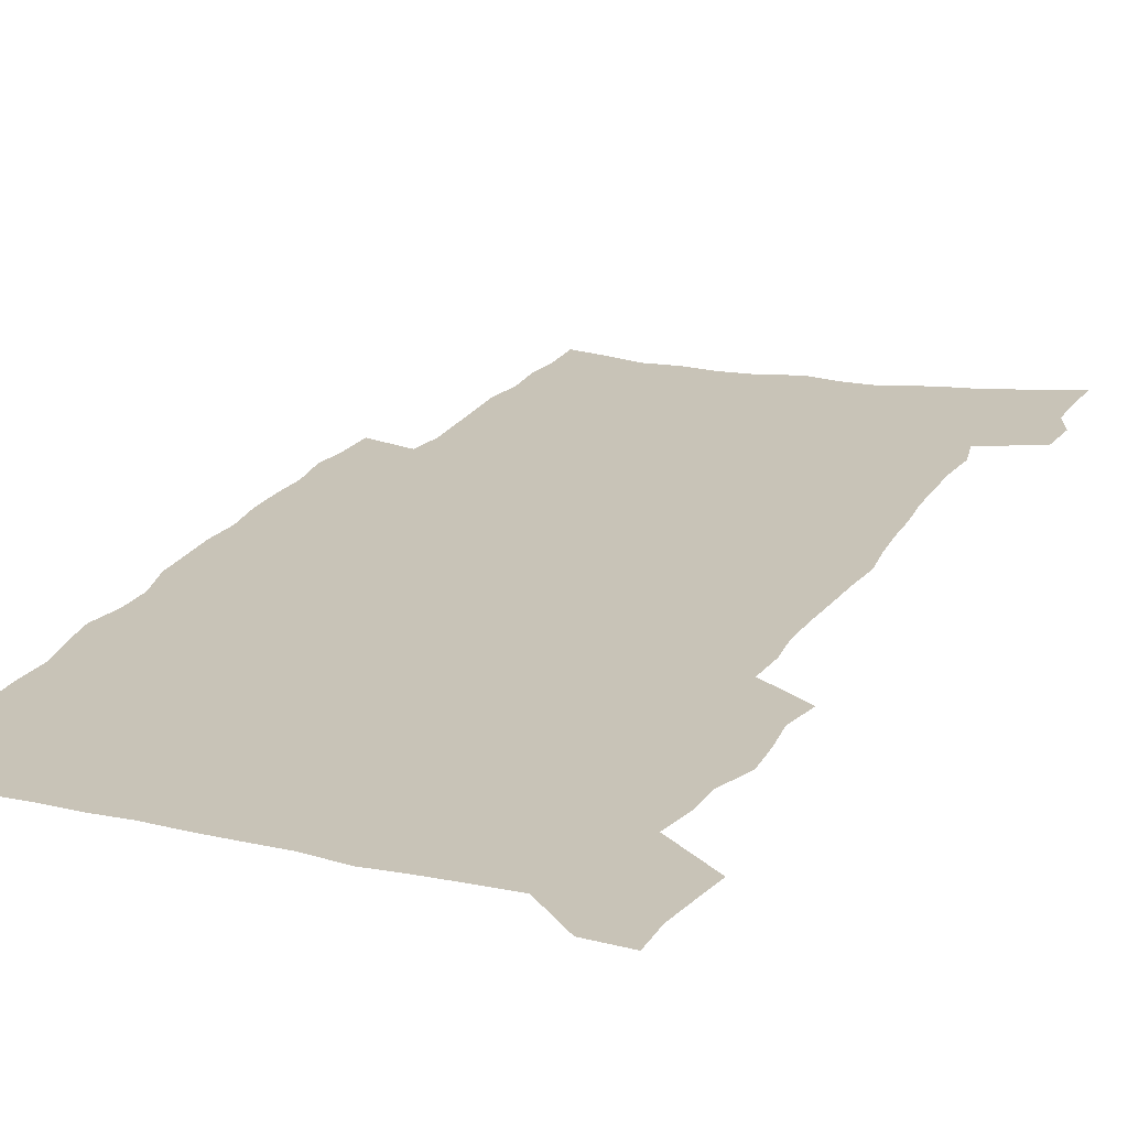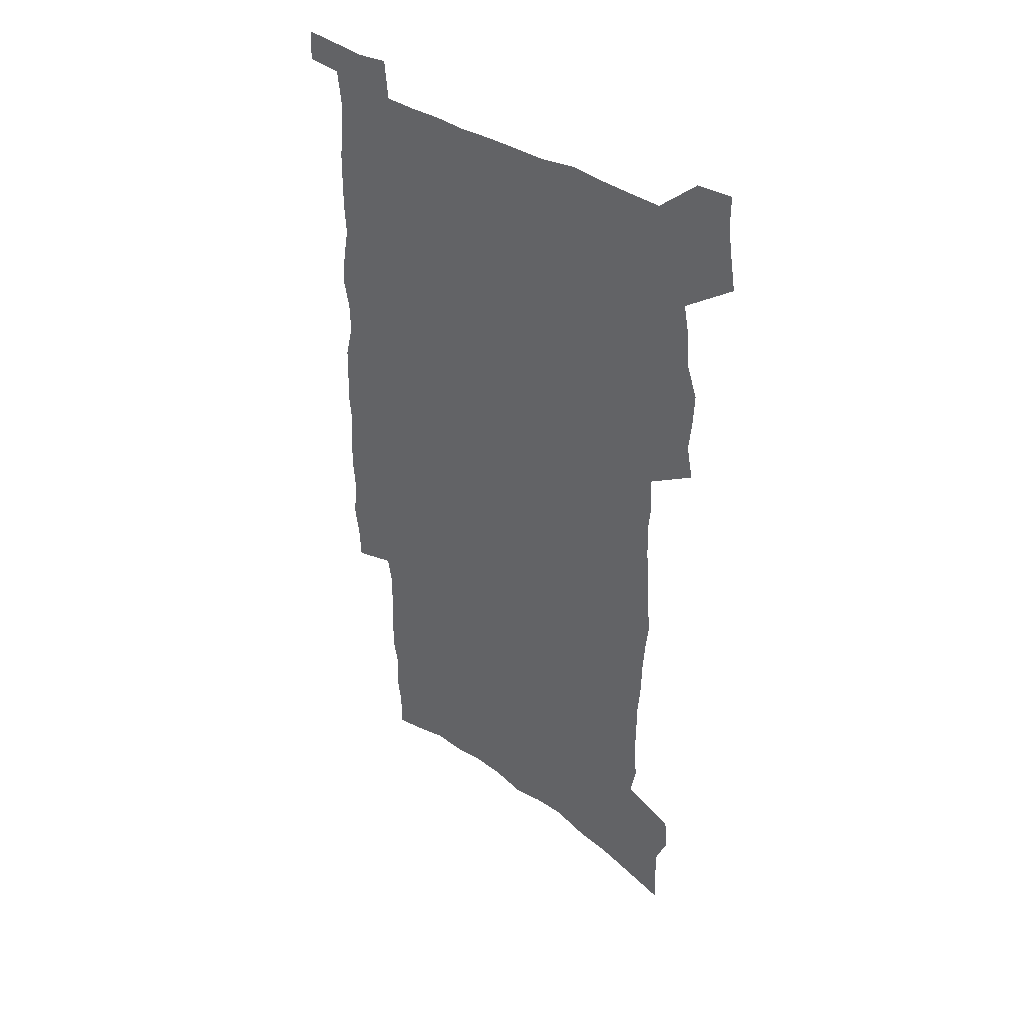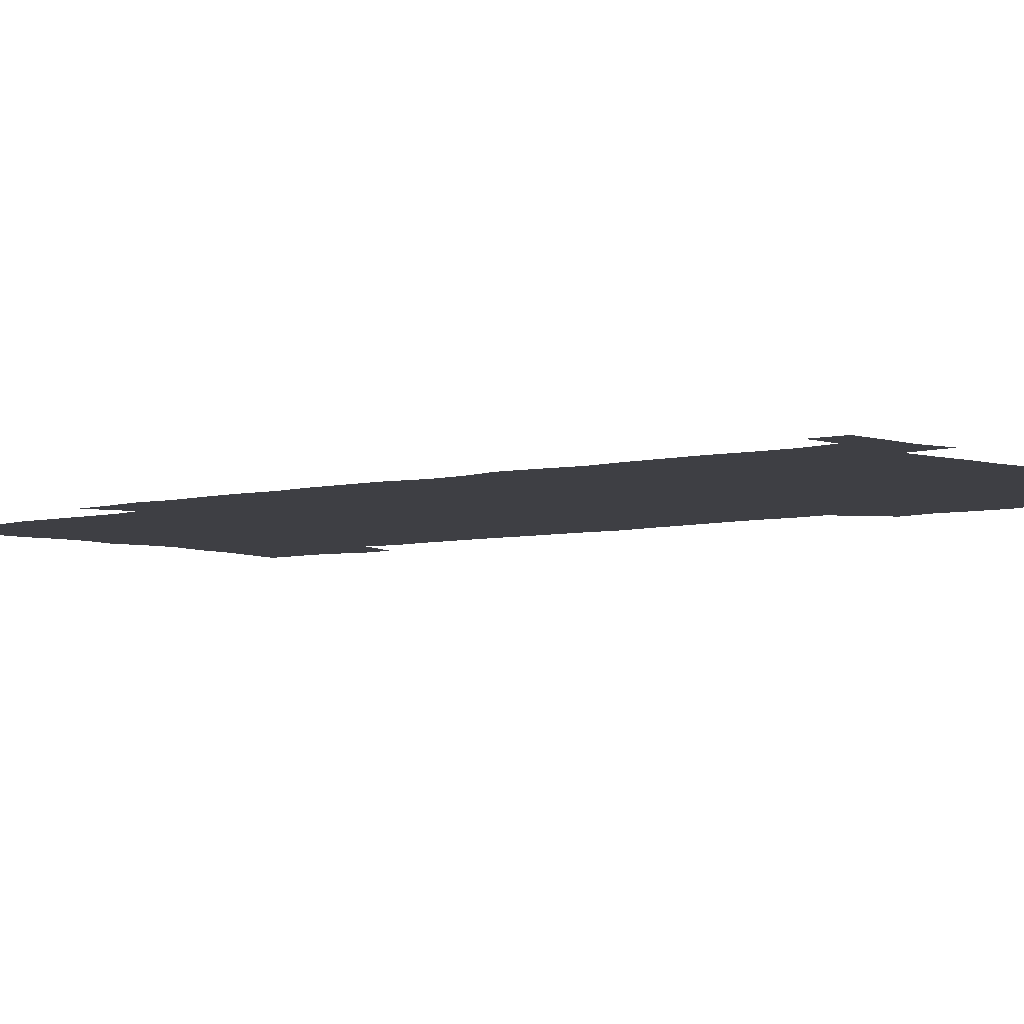
<metadata>
{"format":"obj","ext":"obj","renderer":"f3d","projection":"perspective","resolution":1024,"background":"white","views":[{"elev":19.7,"azim":-158.1,"up":"+Z"},{"elev":42.1,"azim":-141.9,"up":"+Y"},{"elev":-4.5,"azim":134.1,"up":"+Z"}]}
</metadata>
<code>
v 461.7 532.2 0
v 463.8 544.6 0
v 465.7 556.9 0
v 465.7 569.6 0
v 474.5 175.7 0
v 475.4 191 0
v 475.4 205.1 0
v 470.9 216.1 0
v 472 231.2 0
v 473 439.4 0
v 475.5 452.8 0
v 474.4 465.6 0
v 473.9 478.4 0
v 478.4 491.7 0
v 479 504.3 0
v 481.4 516.8 0
v 480.1 530.1 0
v 480.6 542.6 0
v 480.7 555.3 0
v 479.7 568.6 0
v 489.8 181.2 0
v 491.4 197.3 0
v 493 212.6 0
v 489.1 223.6 0
v 492 240.7 0
v 489.7 253 0
v 491 268 0
v 490.9 281.6 0
v 490.9 295.3 0
v 489.9 308.3 0
v 489.7 321.7 0
v 489 334.8 0
v 487.7 347.7 0
v 489.1 361.6 0
v 489.8 375.2 0
v 490.8 388.6 0
v 491.3 401.7 0
v 490.3 414.4 0
v 491.2 427.5 0
v 489.8 440.3 0
v 491.6 453.3 0
v 489.9 466 0
v 492.8 478.9 0
v 493.8 491.3 0
v 493.3 503.7 0
v 496.1 516 0
v 495 528.9 0
v 494.5 541.7 0
v 494.9 554.1 0
v 504.5 186.2 0
v 505.5 201.8 0
v 504.5 214.7 0
v 505 229.3 0
v 506.9 245.3 0
v 504.7 257.3 0
v 507.2 272.9 0
v 506.8 286 0
v 507.4 299.8 0
v 507.3 312.8 0
v 506.1 325.4 0
v 505.5 338.4 0
v 505.5 351.5 0
v 505.2 364.4 0
v 506.5 378 0
v 506.9 390.8 0
v 506.5 403.3 0
v 506.7 416 0
v 506.5 428.5 0
v 505.8 441.1 0
v 506.9 453.9 0
v 507.6 466.4 0
v 507.5 478.7 0
v 508.9 491 0
v 508.9 503.2 0
v 509.6 515.4 0
v 510.4 527.2 0
v 508.7 540.7 0
v 507.7 554.2 0
v 517.5 188.5 0
v 518.4 204.3 0
v 517.6 217.5 0
v 522.1 237.2 0
v 521.9 250.2 0
v 521.5 263.1 0
v 520.9 275.7 0
v 521 289.1 0
v 521.9 303.1 0
v 520.3 315 0
v 519.8 327.7 0
v 520.1 341 0
v 518.8 353.2 0
v 519.5 366.3 0
v 521.4 380.2 0
v 521.1 392.2 0
v 520.8 404.5 0
v 520.3 416.8 0
v 521 429.5 0
v 521.4 441.9 0
v 521.4 454.2 0
v 522 466.5 0
v 521.8 478.6 0
v 521.9 490.8 0
v 522.3 502.8 0
v 522.5 514.9 0
v 522.9 526.9 0
v 522.1 539.7 0
v 520.3 554.6 0
v 532.3 194 0
v 532 207.9 0
v 533.5 224.7 0
v 534.7 240.1 0
v 534.1 251.9 0
v 535.7 266.9 0
v 534 278.2 0
v 534.2 291.5 0
v 534.1 304.4 0
v 533.7 317 0
v 532.6 329.1 0
v 533.8 343.3 0
v 533.9 355.9 0
v 533 367.9 0
v 533.4 380.5 0
v 534 393.2 0
v 533.9 405.2 0
v 534.1 417.5 0
v 533.1 429.7 0
v 534.3 442.4 0
v 534.6 454.6 0
v 534.8 466.6 0
v 535.1 478.5 0
v 535 490.6 0
v 535.1 502.5 0
v 536 514.2 0
v 535.4 526.7 0
v 534.6 539.9 0
v 532.8 555.4 0
v 544.4 194.1 0
v 545.6 212.2 0
v 545.9 226.5 0
v 546.2 240.1 0
v 546.9 255 0
v 547 267.8 0
v 546.4 279.6 0
v 546.7 292.5 0
v 546.7 305.9 0
v 546.2 318.5 0
v 545.9 331.1 0
v 545.9 343.9 0
v 546.1 356.8 0
v 546 369.1 0
v 546 381.4 0
v 546 393.5 0
v 545.5 405.1 0
v 547 418.6 0
v 546.4 430.5 0
v 546.9 442.8 0
v 547 454.8 0
v 546.3 466.8 0
v 547.5 478.8 0
v 547.4 490.6 0
v 548.2 502.2 0
v 547.7 514.8 0
v 547.6 526.7 0
v 547.2 539.4 0
v 546.5 553.2 0
v 556.6 192.2 0
v 557.6 211.8 0
v 557.7 226.2 0
v 558.1 241.3 0
v 558.6 255.7 0
v 558.5 268.2 0
v 558.9 281.2 0
v 558.4 292.5 0
v 558.8 307.8 0
v 558.3 319.4 0
v 558.1 331.8 0
v 558 344.5 0
v 558 357.1 0
v 558 369.6 0
v 558.1 381.9 0
v 558.3 394 0
v 558.6 406.6 0
v 558.9 418.8 0
v 558.9 430.8 0
v 559.2 443.1 0
v 559.5 455 0
v 559.2 466.9 0
v 559.8 478.7 0
v 559.6 490.5 0
v 559.8 502.2 0
v 559.9 514.3 0
v 559.8 526.5 0
v 559.7 538.8 0
v 559 553 0
v 569.6 196.5 0
v 569.9 213.9 0
v 570.1 228.7 0
v 570.1 243.6 0
v 570.1 255.8 0
v 570.2 269.8 0
v 570.2 281.4 0
v 570 293 0
v 570.2 308 0
v 570.4 320.2 0
v 570.2 332.4 0
v 570.2 345.4 0
v 570.1 357.7 0
v 569.9 370.2 0
v 569.7 381.7 0
v 570.7 395.1 0
v 570.7 407 0
v 570.9 418.9 0
v 570.9 430.9 0
v 571 442.8 0
v 571.3 455.2 0
v 571.4 467 0
v 571.5 478.7 0
v 571.6 490.5 0
v 571.5 502.5 0
v 571.9 513.9 0
v 571.7 526.9 0
v 571.8 539 0
v 571.4 552.7 0
v 581.8 197.6 0
v 581.6 214.1 0
v 582.1 227 0
v 581.9 242.1 0
v 581.8 256.2 0
v 582.1 268.5 0
v 581.7 281.3 0
v 581.8 293.1 0
v 582.6 306 0
v 582.2 320.3 0
v 582.2 332.5 0
v 582.1 345.4 0
v 582.1 358.1 0
v 581.9 370.8 0
v 582.3 383.2 0
v 582.4 395.2 0
v 582.4 407.5 0
v 582.8 419 0
v 582.9 431.1 0
v 582.9 443 0
v 583.1 455.1 0
v 583.3 466.9 0
v 583.4 478.8 0
v 583.4 490.6 0
v 583.5 502.3 0
v 583.7 514.4 0
v 584 526.1 0
v 584 538.6 0
v 583.9 551.8 0
v 594 196.5 0
v 593.7 211.7 0
v 594.2 226.2 0
v 593.5 242.6 0
v 593.8 254.9 0
v 593.9 267.7 0
v 593.9 280.5 0
v 593.6 294.4 0
v 594.7 305.5 0
v 594.1 320 0
v 594.1 332.4 0
v 594.3 344.5 0
v 594 358.5 0
v 593.9 370.9 0
v 594.1 383.1 0
v 594.3 395.1 0
v 594.7 407.1 0
v 594.7 419.2 0
v 594.7 431.1 0
v 594.9 442.9 0
v 595.2 454.6 0
v 595.3 467 0
v 595.3 478.9 0
v 595.3 490.6 0
v 595.5 502.5 0
v 595.6 514.3 0
v 596 526.5 0
v 596.1 538.5 0
v 596 552.2 0
v 605.9 197.7 0
v 605.1 214.5 0
v 606.6 225.1 0
v 605.9 240.2 0
v 606 253.4 0
v 606.4 266 0
v 606.5 279 0
v 606.2 292.6 0
v 606.5 305.3 0
v 605.7 319.9 0
v 606.4 331.8 0
v 606.2 344.9 0
v 606.5 357.2 0
v 606.2 370 0
v 606.4 382.3 0
v 606.5 394.6 0
v 606.7 406.8 0
v 607 418.8 0
v 606.8 430.9 0
v 607.3 442.9 0
v 606.8 456 0
v 607.6 467.5 0
v 607.2 479.1 0
v 607.4 490.9 0
v 607.5 502.7 0
v 606.9 513.9 0
v 608 526.8 0
v 607.9 538.3 0
v 608.2 551.5 0
v 618.6 194.6 0
v 617.7 210.7 0
v 619 222.9 0
v 618.5 237.7 0
v 618.4 251.4 0
v 619.1 264.1 0
v 619 277.6 0
v 618.7 291.4 0
v 618.9 304.4 0
v 618 318.3 0
v 619.3 330.3 0
v 619.2 343.2 0
v 619 356.2 0
v 619.3 368.7 0
v 618.8 381.5 0
v 619.4 393.6 0
v 619.9 405.8 0
v 620.3 418.1 0
v 619.8 430.7 0
v 619.5 443.1 0
v 618.5 455.5 0
v 620.1 467.4 0
v 619.9 479.2 0
v 620.9 491.3 0
v 620.2 503.1 0
v 619.7 514.9 0
v 620.1 527 0
v 620 538.8 0
v 620.3 551.6 0
v 621.7 567 0
v 631.1 192.3 0
v 630.8 207 0
v 632.3 219.2 0
v 631.5 234.6 0
v 633.7 246.7 0
v 633.2 260.7 0
v 632.9 274.5 0
v 632.5 288.4 0
v 634.3 300.7 0
v 633.1 314.9 0
v 633.4 328 0
v 632.4 341.6 0
v 633.6 353.9 0
v 632.9 367 0
v 633.9 379.4 0
v 634.1 391.9 0
v 634.8 404.4 0
v 633.8 417.4 0
v 633.9 430 0
v 633.1 442.7 0
v 633.1 455.1 0
v 631.9 467.4 0
v 632.4 479.1 0
v 633.9 491.5 0
v 632.9 503.6 0
v 631.8 515.2 0
v 633.2 527.5 0
v 632 539.3 0
v 632.6 551.8 0
v 633.8 565.4 0
v 651.1 296.1 0
v 651.6 309.6 0
v 653.3 322.4 0
v 651.7 336.7 0
v 652.5 349.6 0
v 652.5 362.9 0
v 651.1 376.6 0
v 652.1 389.3 0
v 651.7 402.3 0
v 651.3 415.2 0
v 648.1 429.4 0
v 648.3 441.8 0
v 650.6 454.1 0
v 649 466.8 0
v 646.8 479.5 0
v 647.5 491.8 0
v 647.3 504 0
v 647.1 516.2 0
v 645.7 528.3 0
v 645 540.2 0
v 646.5 553.9 0
v 646.5 566.2 0
v 659.5 554.9 0
v 659 566.9 0
f 16 17 1
f 1 17 2
f 17 18 2
f 2 18 3
f 18 19 3
f 3 19 4
f 19 20 4
f 5 21 6
f 21 22 6
f 6 22 7
f 22 23 7
f 7 23 8
f 23 24 8
f 8 24 9
f 24 25 9
f 39 40 10
f 10 40 11
f 40 41 11
f 11 41 12
f 41 42 12
f 12 42 13
f 42 43 13
f 13 43 14
f 43 44 14
f 14 44 15
f 44 45 15
f 15 45 16
f 45 46 16
f 16 46 17
f 46 47 17
f 17 47 18
f 47 48 18
f 18 48 19
f 48 49 19
f 19 49 20
f 21 50 22
f 50 51 22
f 22 51 23
f 51 52 23
f 23 52 24
f 52 53 24
f 24 53 25
f 53 54 25
f 25 54 26
f 54 55 26
f 26 55 27
f 55 56 27
f 27 56 28
f 56 57 28
f 28 57 29
f 57 58 29
f 29 58 30
f 58 59 30
f 30 59 31
f 59 60 31
f 31 60 32
f 60 61 32
f 32 61 33
f 61 62 33
f 33 62 34
f 62 63 34
f 34 63 35
f 63 64 35
f 35 64 36
f 64 65 36
f 36 65 37
f 65 66 37
f 37 66 38
f 66 67 38
f 38 67 39
f 67 68 39
f 39 68 40
f 68 69 40
f 40 69 41
f 69 70 41
f 41 70 42
f 70 71 42
f 42 71 43
f 71 72 43
f 43 72 44
f 72 73 44
f 44 73 45
f 73 74 45
f 45 74 46
f 74 75 46
f 46 75 47
f 75 76 47
f 47 76 48
f 76 77 48
f 48 77 49
f 77 78 49
f 50 79 51
f 79 80 51
f 51 80 52
f 80 81 52
f 52 81 53
f 81 82 53
f 53 82 54
f 82 83 54
f 54 83 55
f 83 84 55
f 55 84 56
f 84 85 56
f 56 85 57
f 85 86 57
f 57 86 58
f 86 87 58
f 58 87 59
f 87 88 59
f 59 88 60
f 88 89 60
f 60 89 61
f 89 90 61
f 61 90 62
f 90 91 62
f 62 91 63
f 91 92 63
f 63 92 64
f 92 93 64
f 64 93 65
f 93 94 65
f 65 94 66
f 94 95 66
f 66 95 67
f 95 96 67
f 67 96 68
f 96 97 68
f 68 97 69
f 97 98 69
f 69 98 70
f 98 99 70
f 70 99 71
f 99 100 71
f 71 100 72
f 100 101 72
f 72 101 73
f 101 102 73
f 73 102 74
f 102 103 74
f 74 103 75
f 103 104 75
f 75 104 76
f 104 105 76
f 76 105 77
f 105 106 77
f 77 106 78
f 106 107 78
f 79 108 80
f 108 109 80
f 80 109 81
f 109 110 81
f 81 110 82
f 110 111 82
f 82 111 83
f 111 112 83
f 83 112 84
f 112 113 84
f 84 113 85
f 113 114 85
f 85 114 86
f 114 115 86
f 86 115 87
f 115 116 87
f 87 116 88
f 116 117 88
f 88 117 89
f 117 118 89
f 89 118 90
f 118 119 90
f 90 119 91
f 119 120 91
f 91 120 92
f 120 121 92
f 92 121 93
f 121 122 93
f 93 122 94
f 122 123 94
f 94 123 95
f 123 124 95
f 95 124 96
f 124 125 96
f 96 125 97
f 125 126 97
f 97 126 98
f 126 127 98
f 98 127 99
f 127 128 99
f 99 128 100
f 128 129 100
f 100 129 101
f 129 130 101
f 101 130 102
f 130 131 102
f 102 131 103
f 131 132 103
f 103 132 104
f 132 133 104
f 104 133 105
f 133 134 105
f 105 134 106
f 134 135 106
f 106 135 107
f 135 136 107
f 108 137 109
f 137 138 109
f 109 138 110
f 138 139 110
f 110 139 111
f 139 140 111
f 111 140 112
f 140 141 112
f 112 141 113
f 141 142 113
f 113 142 114
f 142 143 114
f 114 143 115
f 143 144 115
f 115 144 116
f 144 145 116
f 116 145 117
f 145 146 117
f 117 146 118
f 146 147 118
f 118 147 119
f 147 148 119
f 119 148 120
f 148 149 120
f 120 149 121
f 149 150 121
f 121 150 122
f 150 151 122
f 122 151 123
f 151 152 123
f 123 152 124
f 152 153 124
f 124 153 125
f 153 154 125
f 125 154 126
f 154 155 126
f 126 155 127
f 155 156 127
f 127 156 128
f 156 157 128
f 128 157 129
f 157 158 129
f 129 158 130
f 158 159 130
f 130 159 131
f 159 160 131
f 131 160 132
f 160 161 132
f 132 161 133
f 161 162 133
f 133 162 134
f 162 163 134
f 134 163 135
f 163 164 135
f 135 164 136
f 164 165 136
f 137 166 138
f 166 167 138
f 138 167 139
f 167 168 139
f 139 168 140
f 168 169 140
f 140 169 141
f 169 170 141
f 141 170 142
f 170 171 142
f 142 171 143
f 171 172 143
f 143 172 144
f 172 173 144
f 144 173 145
f 173 174 145
f 145 174 146
f 174 175 146
f 146 175 147
f 175 176 147
f 147 176 148
f 176 177 148
f 148 177 149
f 177 178 149
f 149 178 150
f 178 179 150
f 150 179 151
f 179 180 151
f 151 180 152
f 180 181 152
f 152 181 153
f 181 182 153
f 153 182 154
f 182 183 154
f 154 183 155
f 183 184 155
f 155 184 156
f 184 185 156
f 156 185 157
f 185 186 157
f 157 186 158
f 186 187 158
f 158 187 159
f 187 188 159
f 159 188 160
f 188 189 160
f 160 189 161
f 189 190 161
f 161 190 162
f 190 191 162
f 162 191 163
f 191 192 163
f 163 192 164
f 192 193 164
f 164 193 165
f 193 194 165
f 166 195 167
f 195 196 167
f 167 196 168
f 196 197 168
f 168 197 169
f 197 198 169
f 169 198 170
f 198 199 170
f 170 199 171
f 199 200 171
f 171 200 172
f 200 201 172
f 172 201 173
f 201 202 173
f 173 202 174
f 202 203 174
f 174 203 175
f 203 204 175
f 175 204 176
f 204 205 176
f 176 205 177
f 205 206 177
f 177 206 178
f 206 207 178
f 178 207 179
f 207 208 179
f 179 208 180
f 208 209 180
f 180 209 181
f 209 210 181
f 181 210 182
f 210 211 182
f 182 211 183
f 211 212 183
f 183 212 184
f 212 213 184
f 184 213 185
f 213 214 185
f 185 214 186
f 214 215 186
f 186 215 187
f 215 216 187
f 187 216 188
f 216 217 188
f 188 217 189
f 217 218 189
f 189 218 190
f 218 219 190
f 190 219 191
f 219 220 191
f 191 220 192
f 220 221 192
f 192 221 193
f 221 222 193
f 193 222 194
f 222 223 194
f 195 224 196
f 224 225 196
f 196 225 197
f 225 226 197
f 197 226 198
f 226 227 198
f 198 227 199
f 227 228 199
f 199 228 200
f 228 229 200
f 200 229 201
f 229 230 201
f 201 230 202
f 230 231 202
f 202 231 203
f 231 232 203
f 203 232 204
f 232 233 204
f 204 233 205
f 233 234 205
f 205 234 206
f 234 235 206
f 206 235 207
f 235 236 207
f 207 236 208
f 236 237 208
f 208 237 209
f 237 238 209
f 209 238 210
f 238 239 210
f 210 239 211
f 239 240 211
f 211 240 212
f 240 241 212
f 212 241 213
f 241 242 213
f 213 242 214
f 242 243 214
f 214 243 215
f 243 244 215
f 215 244 216
f 244 245 216
f 216 245 217
f 245 246 217
f 217 246 218
f 246 247 218
f 218 247 219
f 247 248 219
f 219 248 220
f 248 249 220
f 220 249 221
f 249 250 221
f 221 250 222
f 250 251 222
f 222 251 223
f 251 252 223
f 224 253 225
f 253 254 225
f 225 254 226
f 254 255 226
f 226 255 227
f 255 256 227
f 227 256 228
f 256 257 228
f 228 257 229
f 257 258 229
f 229 258 230
f 258 259 230
f 230 259 231
f 259 260 231
f 231 260 232
f 260 261 232
f 232 261 233
f 261 262 233
f 233 262 234
f 262 263 234
f 234 263 235
f 263 264 235
f 235 264 236
f 264 265 236
f 236 265 237
f 265 266 237
f 237 266 238
f 266 267 238
f 238 267 239
f 267 268 239
f 239 268 240
f 268 269 240
f 240 269 241
f 269 270 241
f 241 270 242
f 270 271 242
f 242 271 243
f 271 272 243
f 243 272 244
f 272 273 244
f 244 273 245
f 273 274 245
f 245 274 246
f 274 275 246
f 246 275 247
f 275 276 247
f 247 276 248
f 276 277 248
f 248 277 249
f 277 278 249
f 249 278 250
f 278 279 250
f 250 279 251
f 279 280 251
f 251 280 252
f 280 281 252
f 253 282 254
f 282 283 254
f 254 283 255
f 283 284 255
f 255 284 256
f 284 285 256
f 256 285 257
f 285 286 257
f 257 286 258
f 286 287 258
f 258 287 259
f 287 288 259
f 259 288 260
f 288 289 260
f 260 289 261
f 289 290 261
f 261 290 262
f 290 291 262
f 262 291 263
f 291 292 263
f 263 292 264
f 292 293 264
f 264 293 265
f 293 294 265
f 265 294 266
f 294 295 266
f 266 295 267
f 295 296 267
f 267 296 268
f 296 297 268
f 268 297 269
f 297 298 269
f 269 298 270
f 298 299 270
f 270 299 271
f 299 300 271
f 271 300 272
f 300 301 272
f 272 301 273
f 301 302 273
f 273 302 274
f 302 303 274
f 274 303 275
f 303 304 275
f 275 304 276
f 304 305 276
f 276 305 277
f 305 306 277
f 277 306 278
f 306 307 278
f 278 307 279
f 307 308 279
f 279 308 280
f 308 309 280
f 280 309 281
f 309 310 281
f 282 311 283
f 311 312 283
f 283 312 284
f 312 313 284
f 284 313 285
f 313 314 285
f 285 314 286
f 314 315 286
f 286 315 287
f 315 316 287
f 287 316 288
f 316 317 288
f 288 317 289
f 317 318 289
f 289 318 290
f 318 319 290
f 290 319 291
f 319 320 291
f 291 320 292
f 320 321 292
f 292 321 293
f 321 322 293
f 293 322 294
f 322 323 294
f 294 323 295
f 323 324 295
f 295 324 296
f 324 325 296
f 296 325 297
f 325 326 297
f 297 326 298
f 326 327 298
f 298 327 299
f 327 328 299
f 299 328 300
f 328 329 300
f 300 329 301
f 329 330 301
f 301 330 302
f 330 331 302
f 302 331 303
f 331 332 303
f 303 332 304
f 332 333 304
f 304 333 305
f 333 334 305
f 305 334 306
f 334 335 306
f 306 335 307
f 335 336 307
f 307 336 308
f 336 337 308
f 308 337 309
f 337 338 309
f 309 338 310
f 338 339 310
f 311 341 312
f 341 342 312
f 312 342 313
f 342 343 313
f 313 343 314
f 343 344 314
f 314 344 315
f 344 345 315
f 315 345 316
f 345 346 316
f 316 346 317
f 346 347 317
f 317 347 318
f 347 348 318
f 318 348 319
f 348 349 319
f 319 349 320
f 349 350 320
f 320 350 321
f 350 351 321
f 321 351 322
f 351 352 322
f 322 352 323
f 352 353 323
f 323 353 324
f 353 354 324
f 324 354 325
f 354 355 325
f 325 355 326
f 355 356 326
f 326 356 327
f 356 357 327
f 327 357 328
f 357 358 328
f 328 358 329
f 358 359 329
f 329 359 330
f 359 360 330
f 330 360 331
f 360 361 331
f 331 361 332
f 361 362 332
f 332 362 333
f 362 363 333
f 333 363 334
f 363 364 334
f 334 364 335
f 364 365 335
f 335 365 336
f 365 366 336
f 336 366 337
f 366 367 337
f 337 367 338
f 367 368 338
f 338 368 339
f 368 369 339
f 339 369 340
f 369 370 340
f 349 371 350
f 371 372 350
f 350 372 351
f 372 373 351
f 351 373 352
f 373 374 352
f 352 374 353
f 374 375 353
f 353 375 354
f 375 376 354
f 354 376 355
f 376 377 355
f 355 377 356
f 377 378 356
f 356 378 357
f 378 379 357
f 357 379 358
f 379 380 358
f 358 380 359
f 380 381 359
f 359 381 360
f 381 382 360
f 360 382 361
f 382 383 361
f 361 383 362
f 383 384 362
f 362 384 363
f 384 385 363
f 363 385 364
f 385 386 364
f 364 386 365
f 386 387 365
f 365 387 366
f 387 388 366
f 366 388 367
f 388 389 367
f 367 389 368
f 389 390 368
f 368 390 369
f 390 391 369
f 369 391 370
f 391 392 370
f 391 393 392
f 393 394 392

</code>
